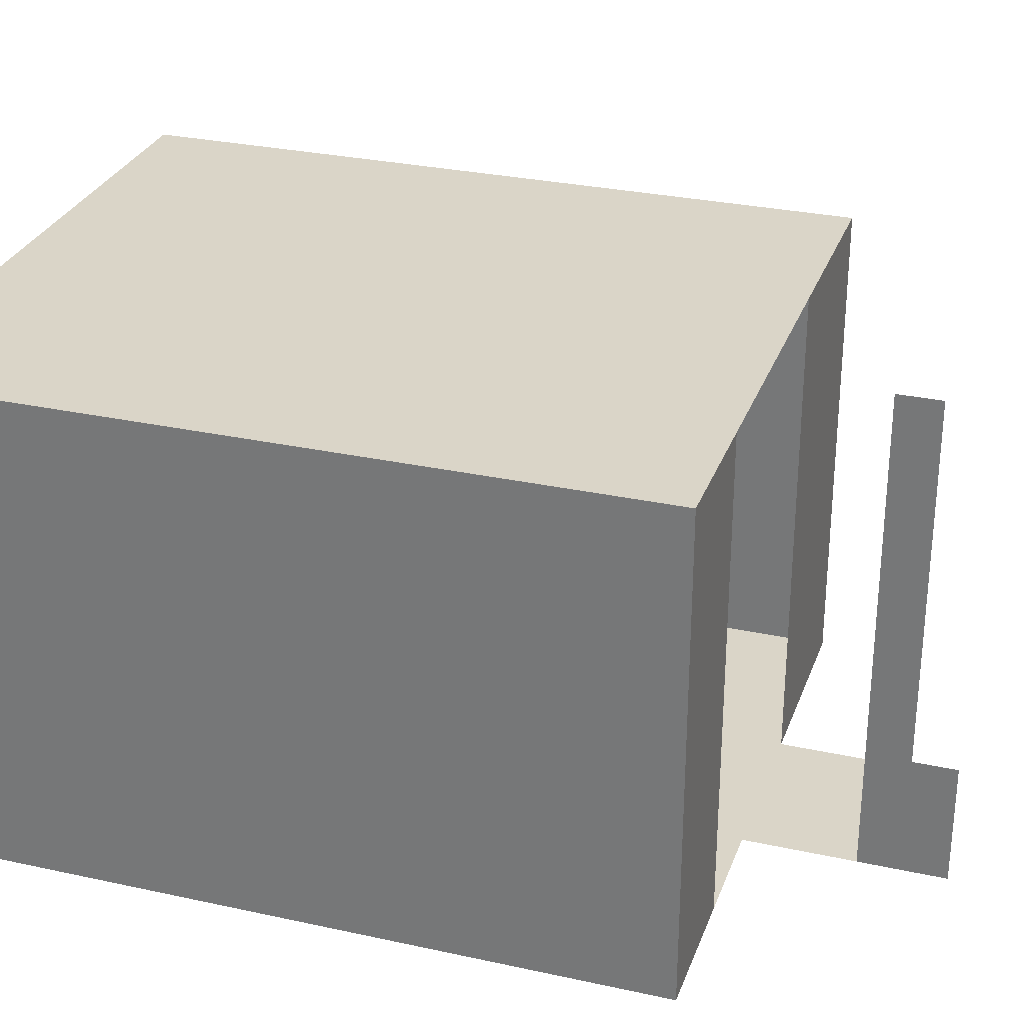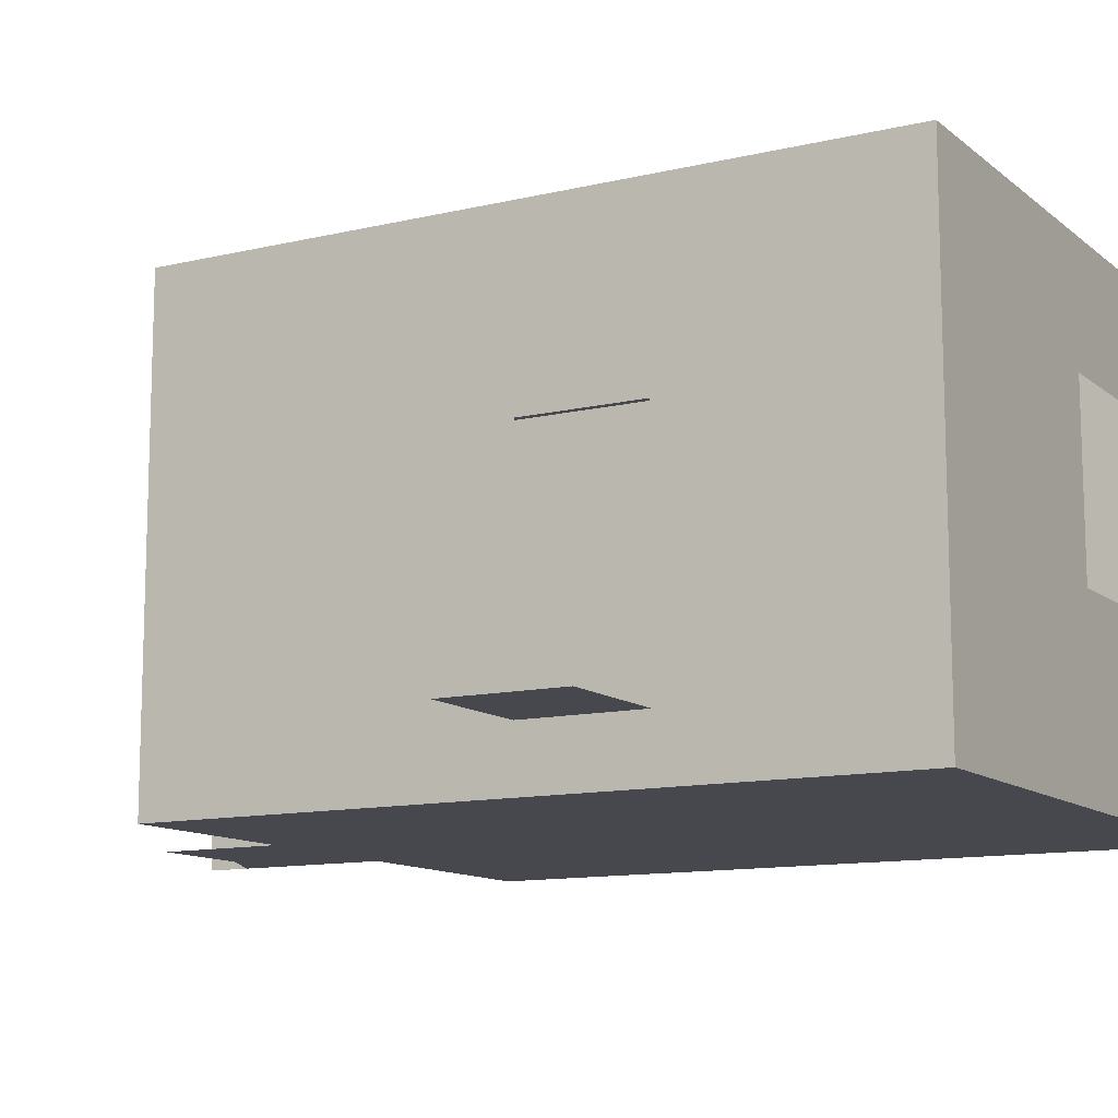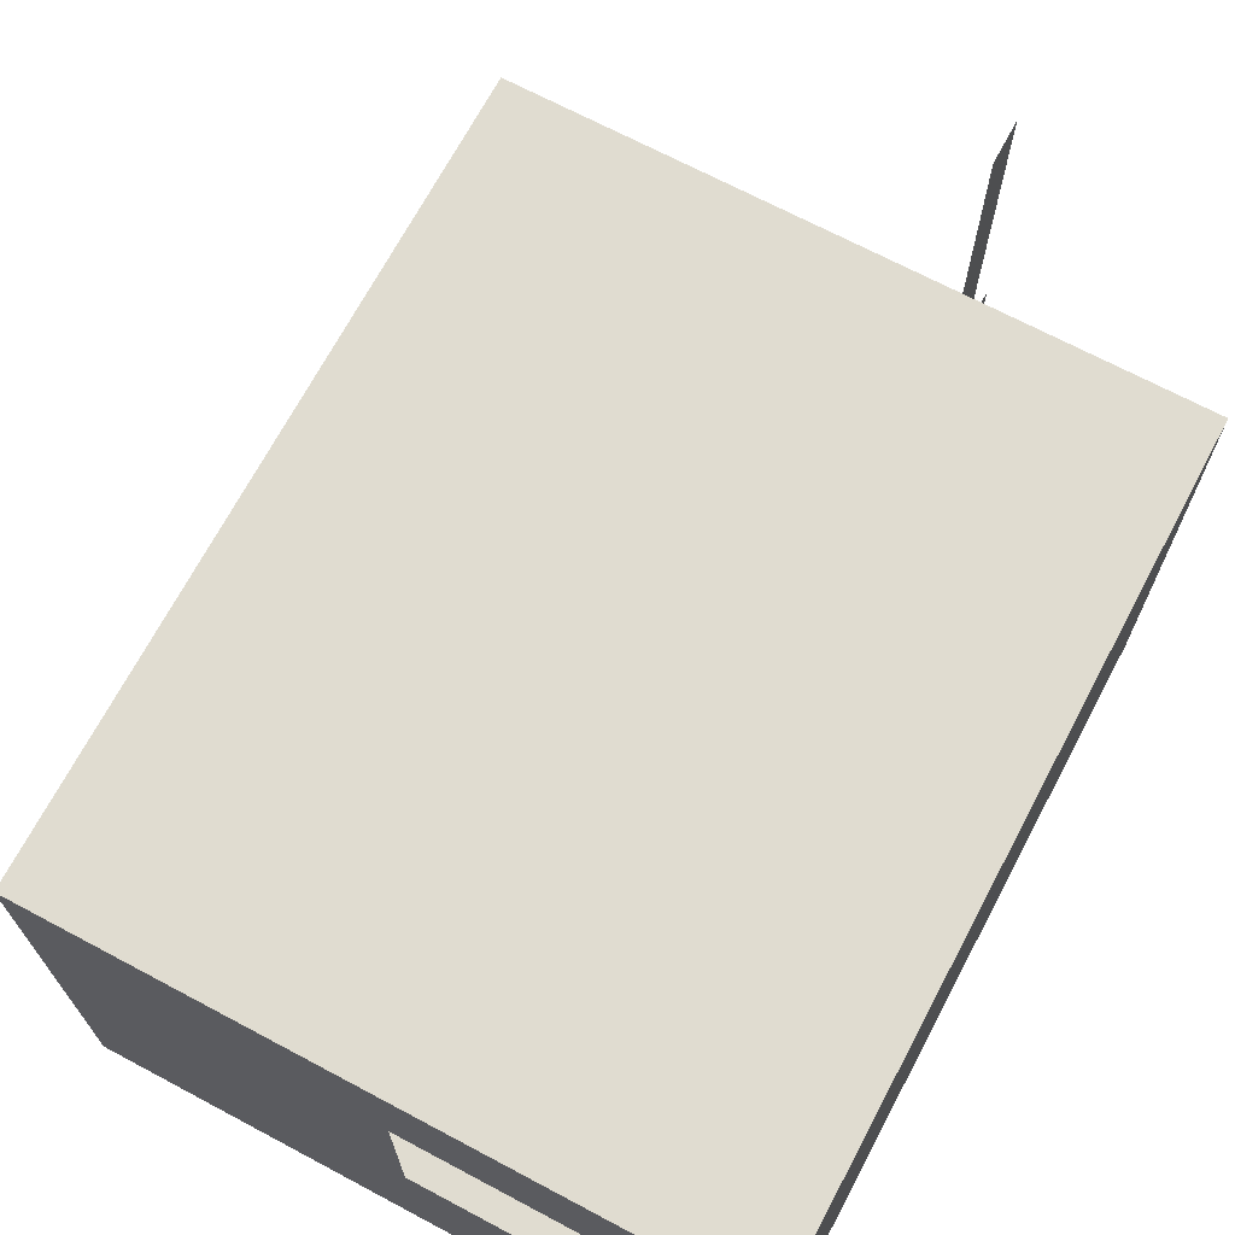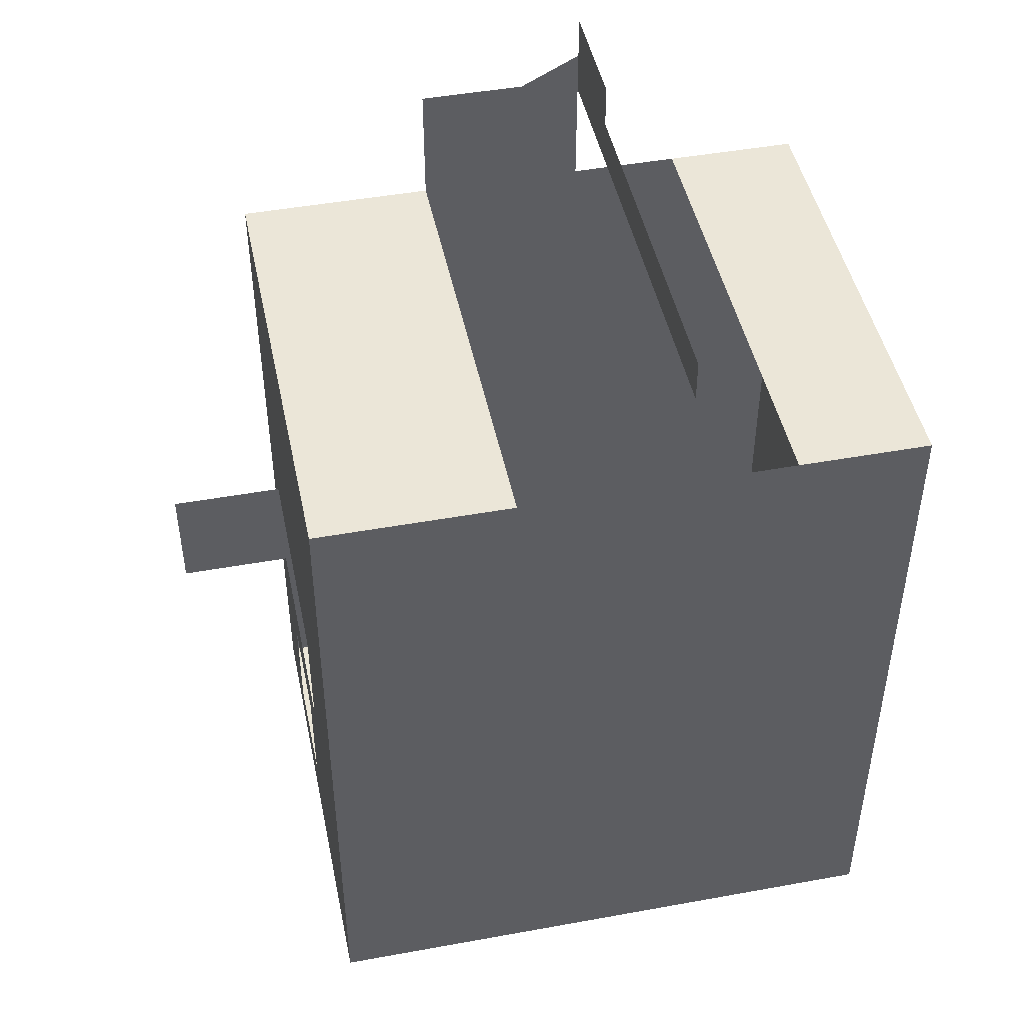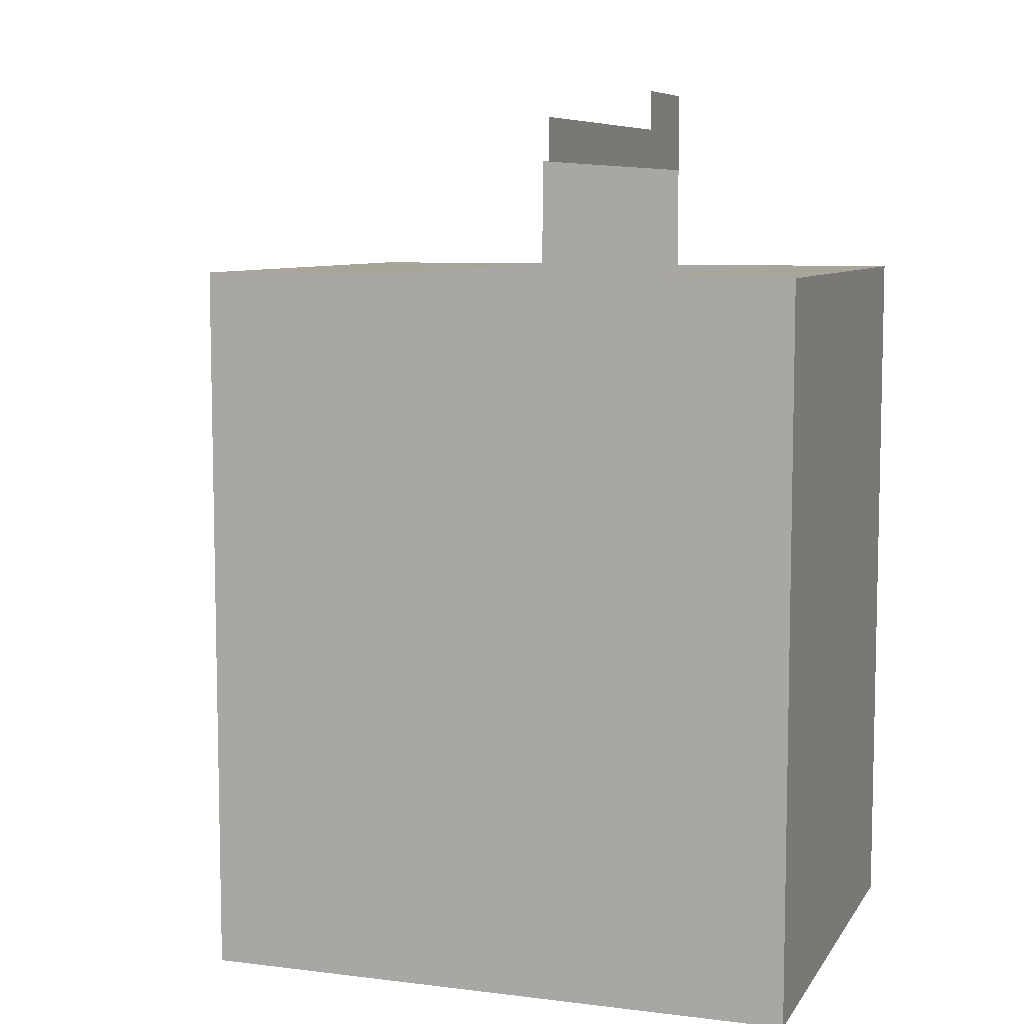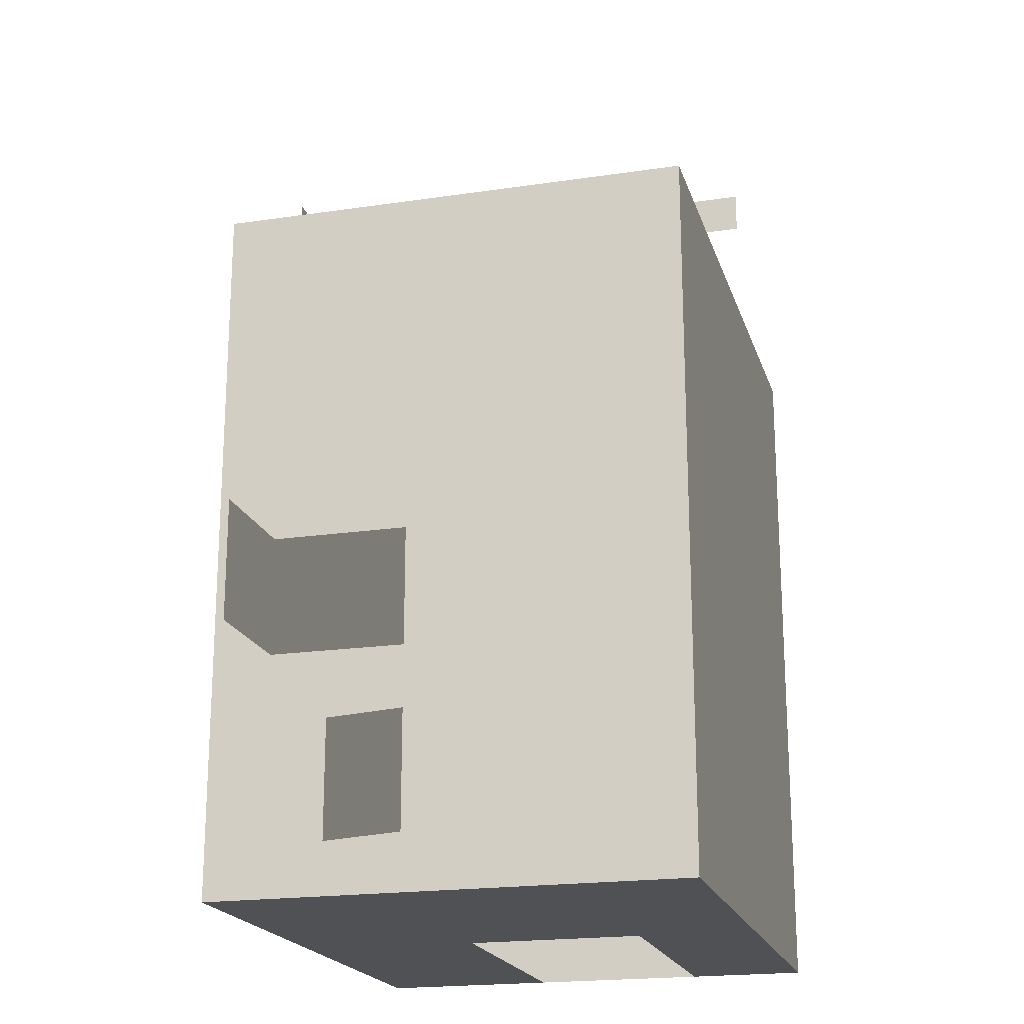
<metadata>
{"format":"obj","ext":"obj","renderer":"f3d","projection":"perspective","resolution":1024,"background":"white","views":[{"elev":29.2,"azim":-72.0,"up":"+Y"},{"elev":-11.8,"azim":119.6,"up":"+Y"},{"elev":69.5,"azim":-152.0,"up":"+Y"},{"elev":46.6,"azim":168.3,"up":"+Z"},{"elev":7.7,"azim":-160.9,"up":"+Z"},{"elev":-20.0,"azim":105.3,"up":"+Z"}]}
</metadata>
<code>
g pb_Mesh217990
v -8 8 0
v -8 8 -12
v -8 0 -12
v -8 0 0
v 2 8 -12
v -8 8 -12
v -8 8 0
v 2 8 0
v 2 1 -8
v 2 1 -6
v 2 0 0
v 2 0 -12
v 2 5 -6
v 2 8 0
v 2 5 -8
v 2 8 -12
v 4 1 -8
v 4 1 -6
v 2 1 -6
v 2 1 -8
v 2 4 -9
v 2 2 -9.127
v 2 2 -11.13
v 2 4 -11
v -8 0 -12
v -7 0 -12
v -7 0 0
v -8 0 0
v -8 0 -12
v -3 3 -12
v -3 0 -12
v -8 3 -12
v -8 6 -12
v -3 8 -12
v -3 6 -12
v -8 8 -12
v -3 0 -12
v -2 0 -12
v -1.25 0 0
v -3 0 0
v 2 0 -12
v 2 0 0
v 2 0 -12
v -2 0 -12
v -2 3 -12
v 2 3 -12
v -3 0 -12
v -3 3 -12
v 2 3 -12
v -2 3 -12
v -2 6 -12
v 2 6 -12
v -3 3 -12
v -3 6 -12
v 2 6 -12
v -2 6 -12
v -2 8 -12
v 2 8 -12
v -3 6 -12
v -3 8 -12
v -4 0 -12
v -4 0 0
v 2 2 0
v -1.25 0 0
v 2 0 0
v -1.25 2 0
v -7 2 0
v -8 0 0
v -7 0 0
v -8 2 0
v -7 8 0
v -8 8 0
v 2 8 0
v -1.25 8 0
v -5.5 0 -12
v -5.8 0 0
v -5.8 0 0
v -5.8 2 0
v -5.8 8 0
v -3 4.959e-05 1
v -4 3.433e-05 1.8
v -3 9.918e-05 2
v -4 7.057e-05 2.5
v -1.25 4.959e-05 1
v -1.25 9.918e-05 2
v -4 2 1.8
v -4 7.057e-05 2.5
v -4 2 2.5
v -4 3.433e-05 1.8
v -4 8 2.5
v -4 8 1.8
v -4 7.057e-05 3.2
v -4 2 2.5
v -4 7.057e-05 2.5
v -4 2 3.2
g pb_Mesh217990_0
f 3 2 1
f 4 3 1
f 7 6 5
f 8 7 5
f 11 10 9
f 12 11 9
f 14 13 10
f 11 14 10
f 16 15 13
f 14 16 13
f 19 18 17
f 20 19 17
f 21 9 15
f 21 22 9
f 22 12 9
f 22 23 12
f 23 16 12
f 23 24 16
f 24 15 16
f 24 21 15
f 27 26 25
f 27 25 28
f 31 30 29
f 30 32 29
f 35 34 33
f 34 36 33
f 39 38 37
f 39 37 40
f 42 41 38
f 42 38 39
f 45 44 43
f 45 43 46
f 48 47 44
f 48 44 45
f 51 50 49
f 51 49 52
f 54 53 50
f 54 50 51
f 57 56 55
f 57 55 58
f 60 59 56
f 60 56 57
f 40 37 61
f 40 61 62
f 65 64 63
f 64 66 63
f 69 68 67
f 68 70 67
f 67 70 71
f 70 72 71
f 63 66 73
f 66 74 73
f 76 75 26
f 76 26 27
f 62 61 75
f 62 75 76
f 78 77 67
f 77 69 67
f 79 78 71
f 78 67 71
f 80 40 62
f 80 62 81
f 82 80 81
f 82 81 83
f 84 39 40
f 84 40 80
f 85 84 80
f 85 80 82
f 88 87 86
f 87 89 86
f 86 91 90
f 88 86 90
f 94 93 92
f 93 95 92

</code>
